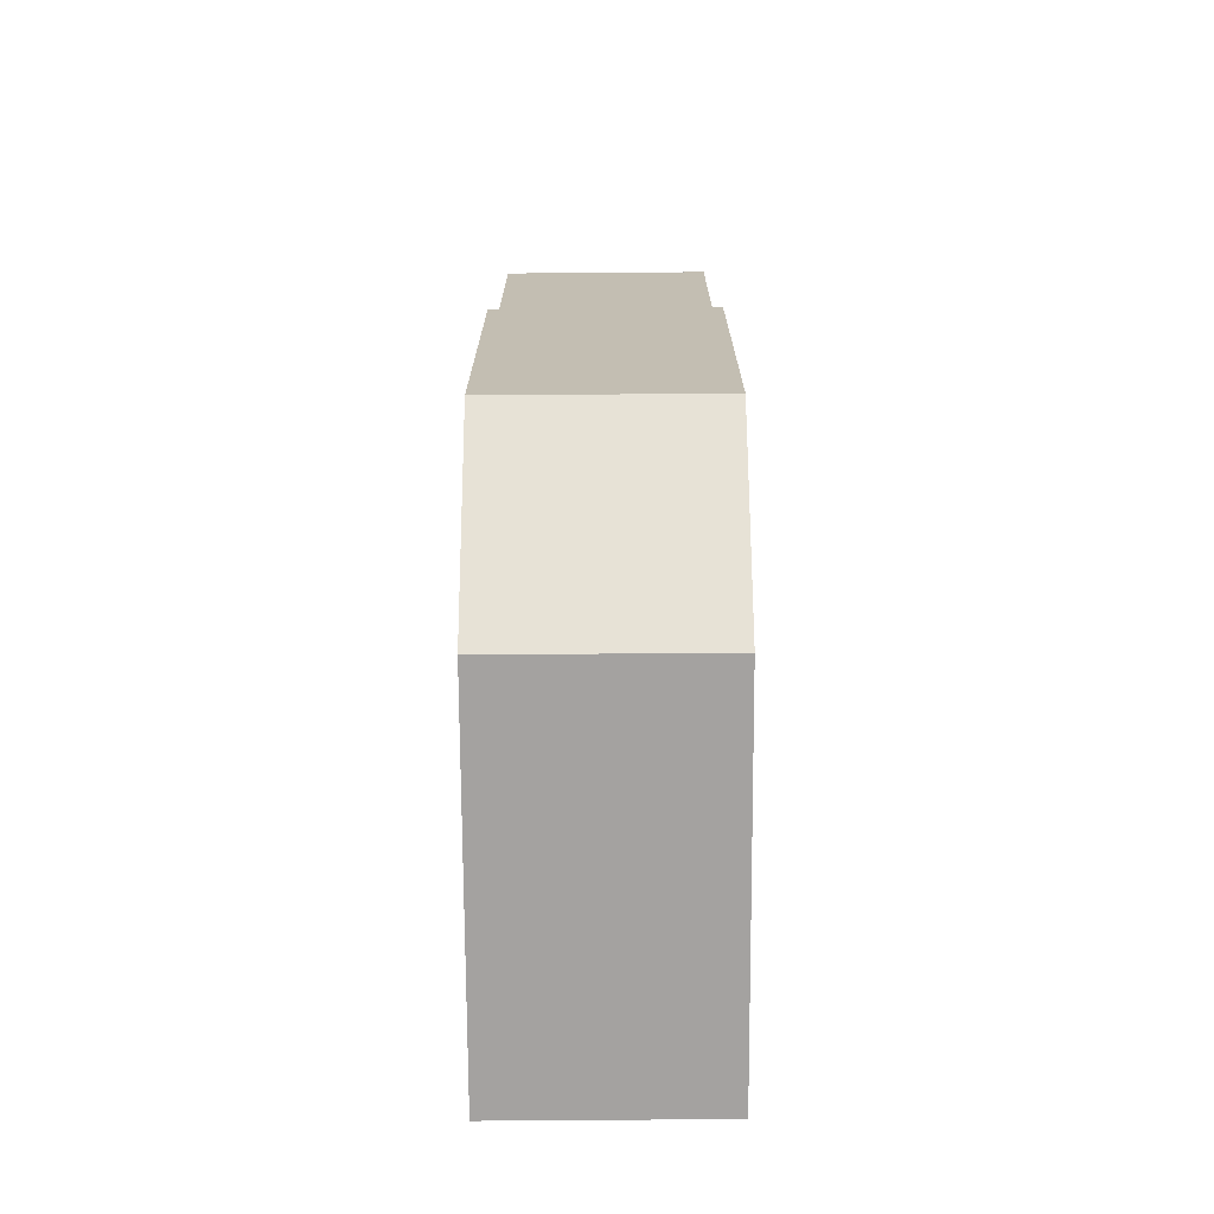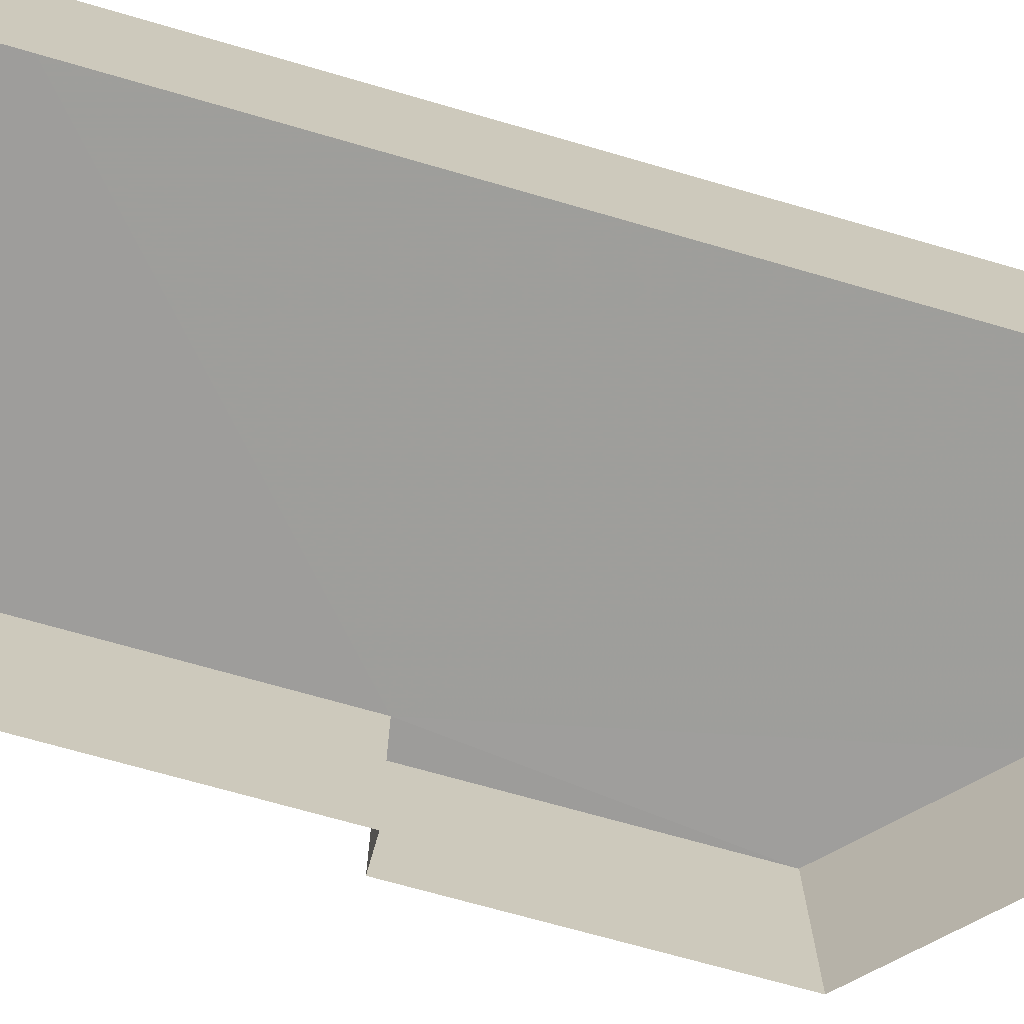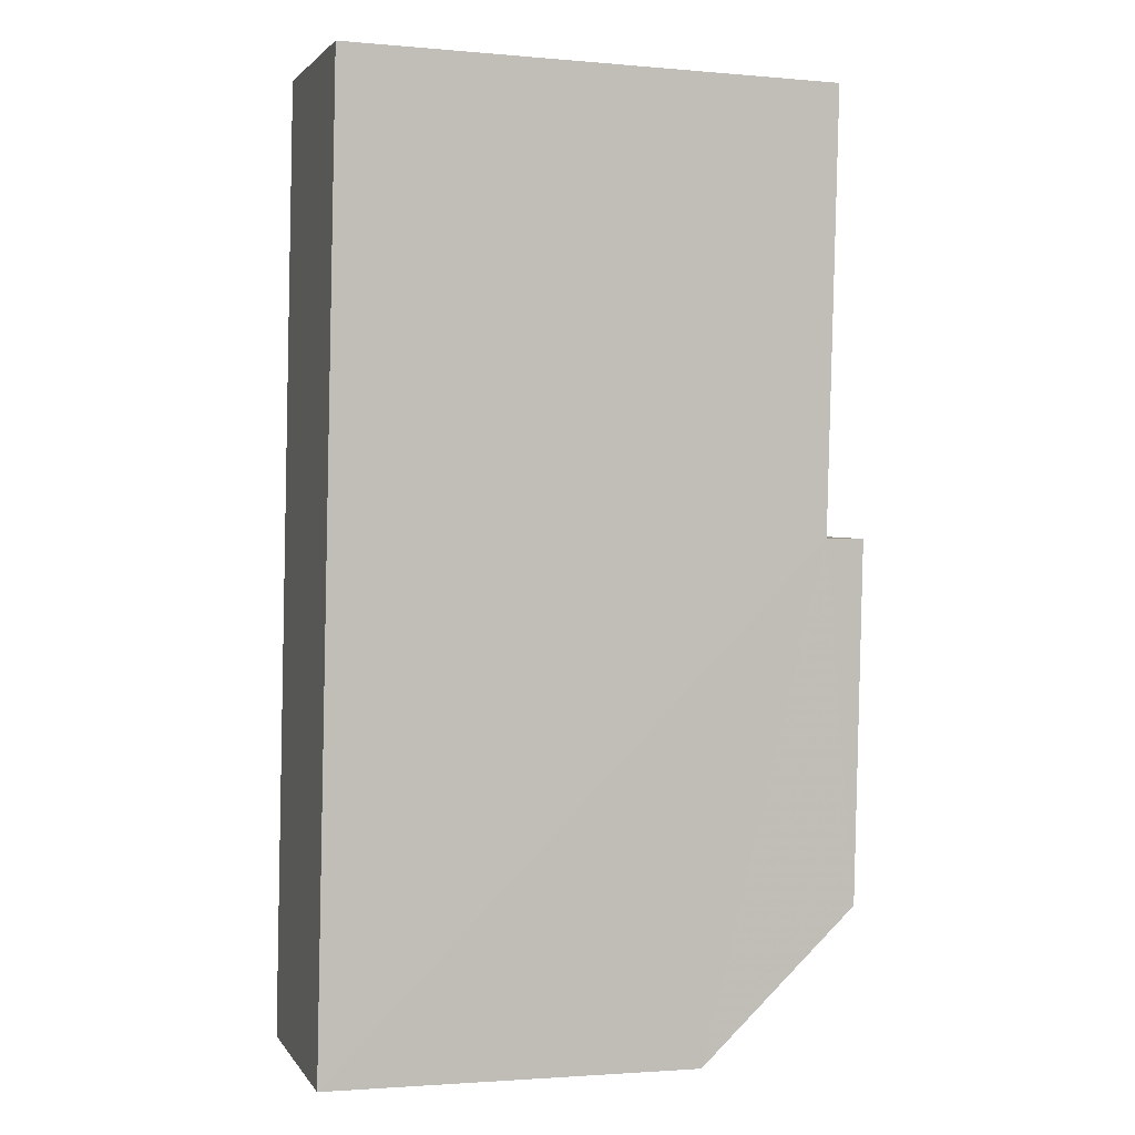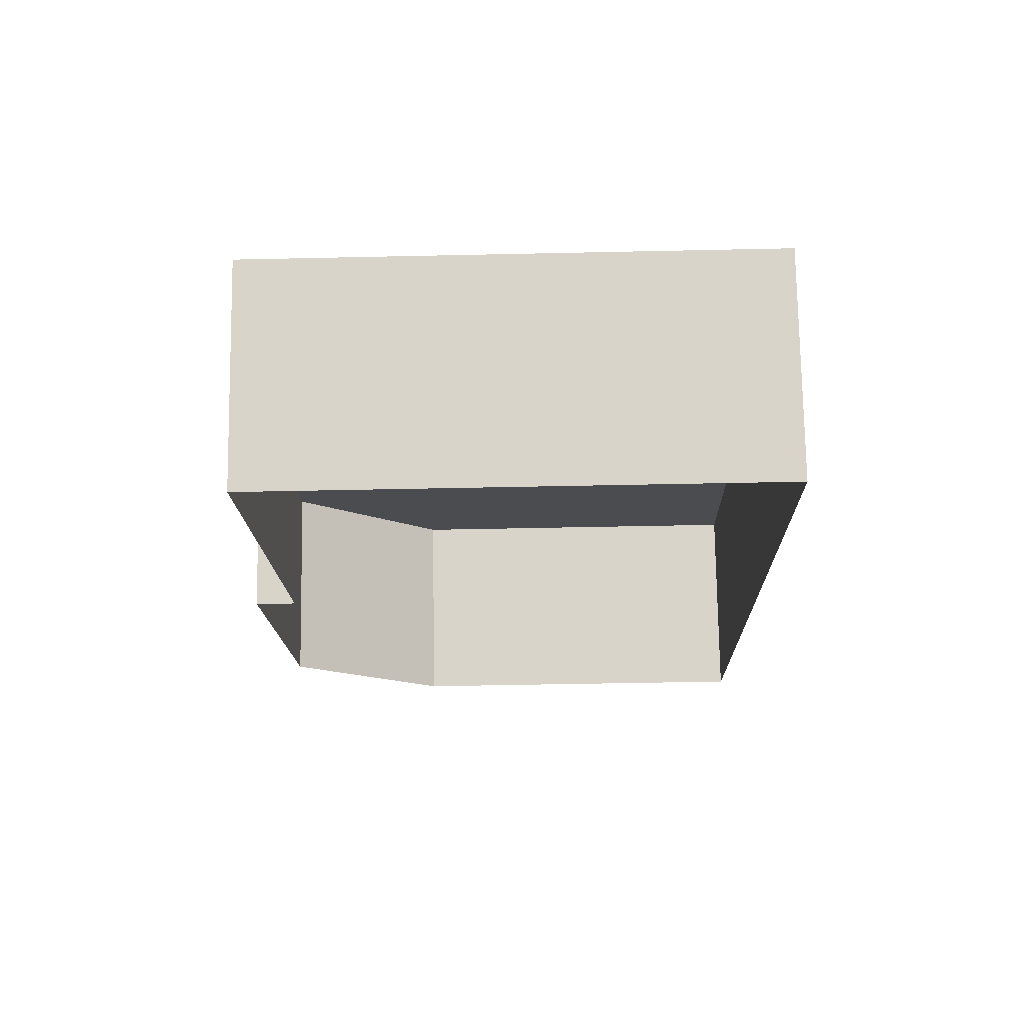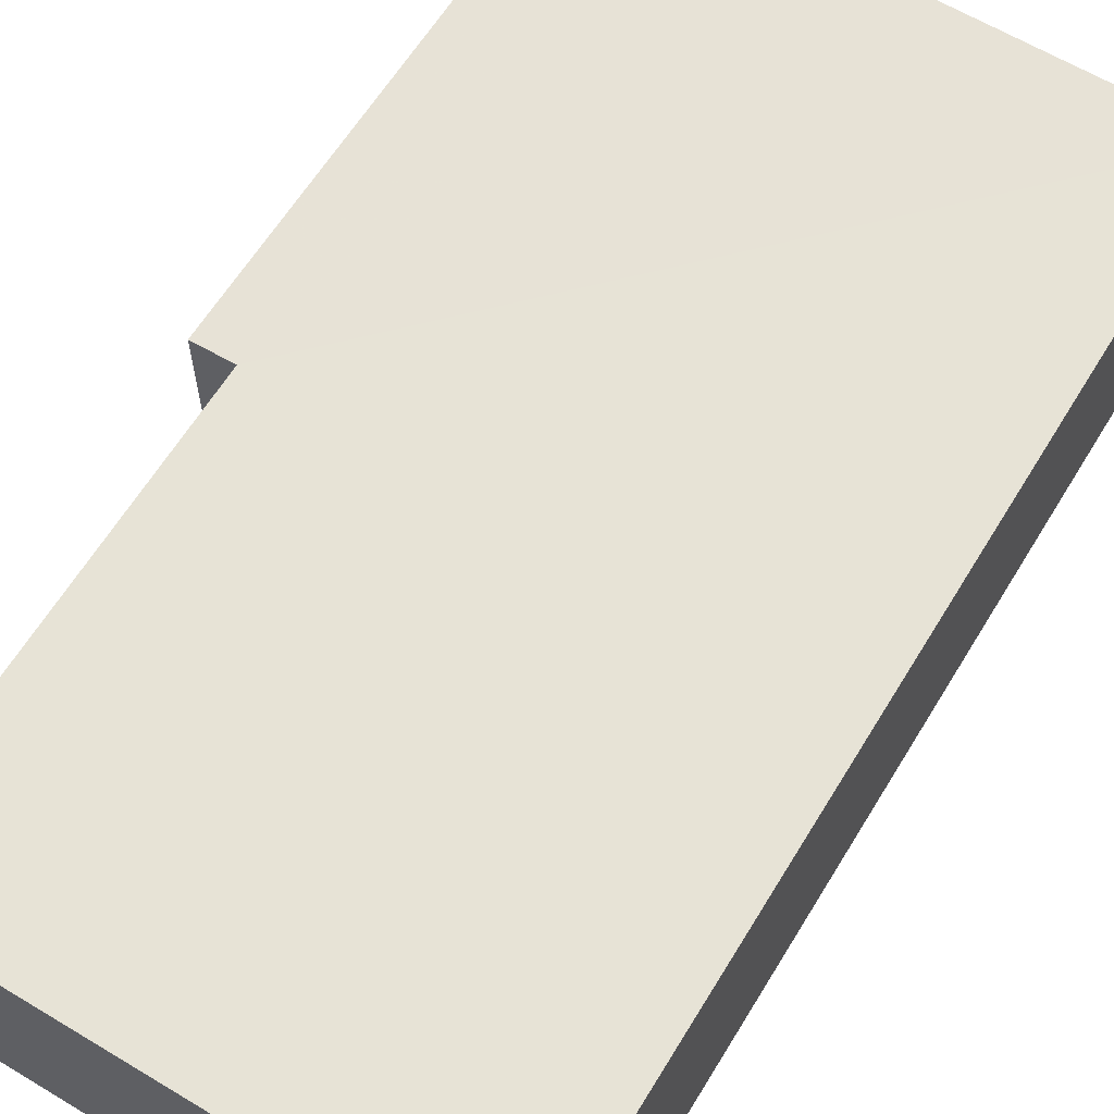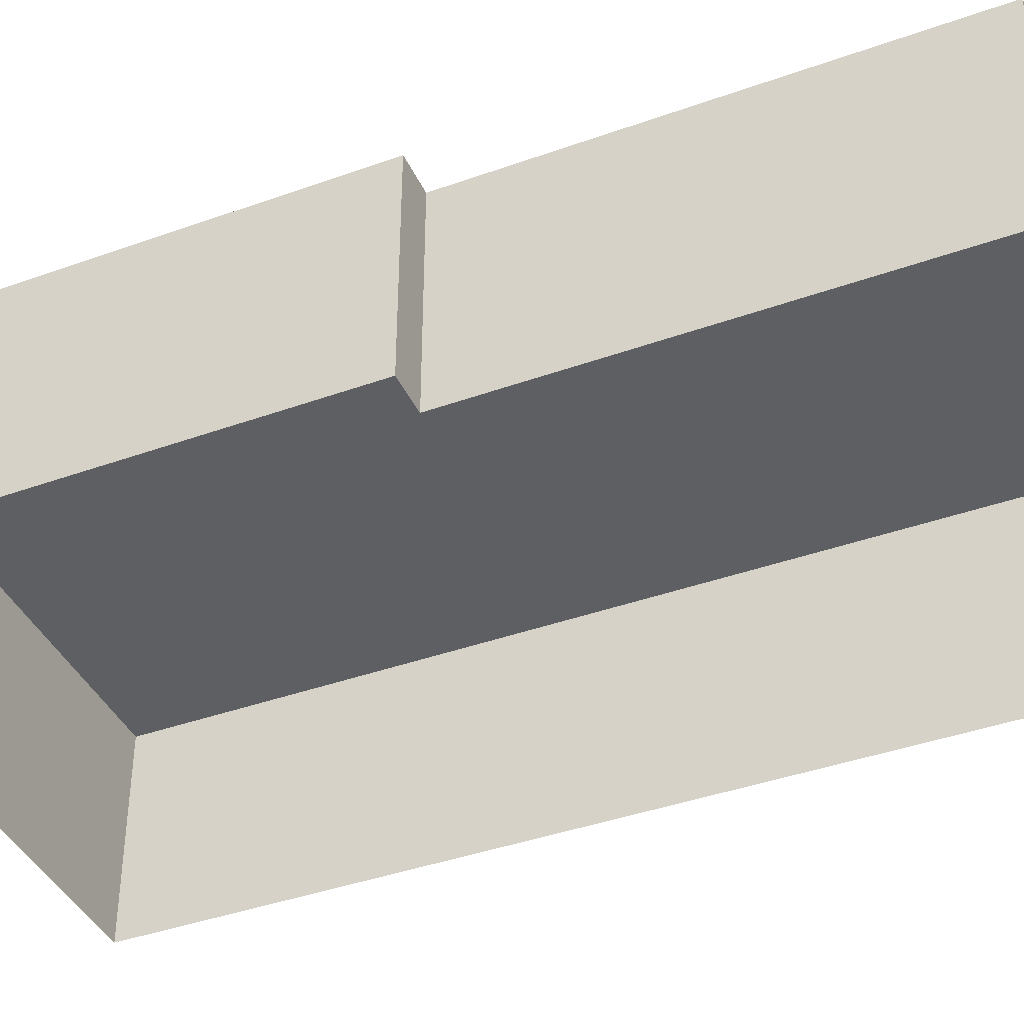
<metadata>
{"format":"obj","ext":"obj","renderer":"f3d","projection":"perspective","resolution":1024,"background":"white","views":[{"elev":-74.0,"azim":90.3,"up":"+Y"},{"elev":-70.7,"azim":-107.5,"up":"+Z"},{"elev":2.3,"azim":-17.5,"up":"+Y"},{"elev":74.9,"azim":179.3,"up":"+Y"},{"elev":62.8,"azim":-150.0,"up":"+Z"},{"elev":-40.6,"azim":112.3,"up":"+Z"}]}
</metadata>
<code>
v -3.73e+05 -1.045e+05 26.82
v -3.73e+05 -1.045e+05 26.82
v -3.73e+05 -1.045e+05 26.82
v -3.73e+05 -1.045e+05 26.82
v -3.73e+05 -1.045e+05 26.82
v -3.73e+05 -1.045e+05 26.82
v -3.73e+05 -1.045e+05 26.82
v -3.73e+05 -1.045e+05 31.22
v -3.73e+05 -1.045e+05 31.22
v -3.73e+05 -1.045e+05 31.22
v -3.73e+05 -1.045e+05 31.22
v -3.73e+05 -1.045e+05 31.22
v -3.73e+05 -1.045e+05 31.22
v -3.73e+05 -1.045e+05 31.22
f 1 2 3
f 1 3 4
f 4 3 5
f 3 6 7
f 3 7 5
f 8 9 10
f 8 11 9
f 12 11 8
f 8 13 14
f 12 8 14
f 10 6 3
f 8 10 3
f 11 5 7
f 9 11 7
f 14 1 4
f 12 14 4
f 12 4 5
f 11 12 5
f 13 3 2
f 13 8 3
f 9 7 6
f 10 9 6
f 14 2 1
f 14 13 2

</code>
